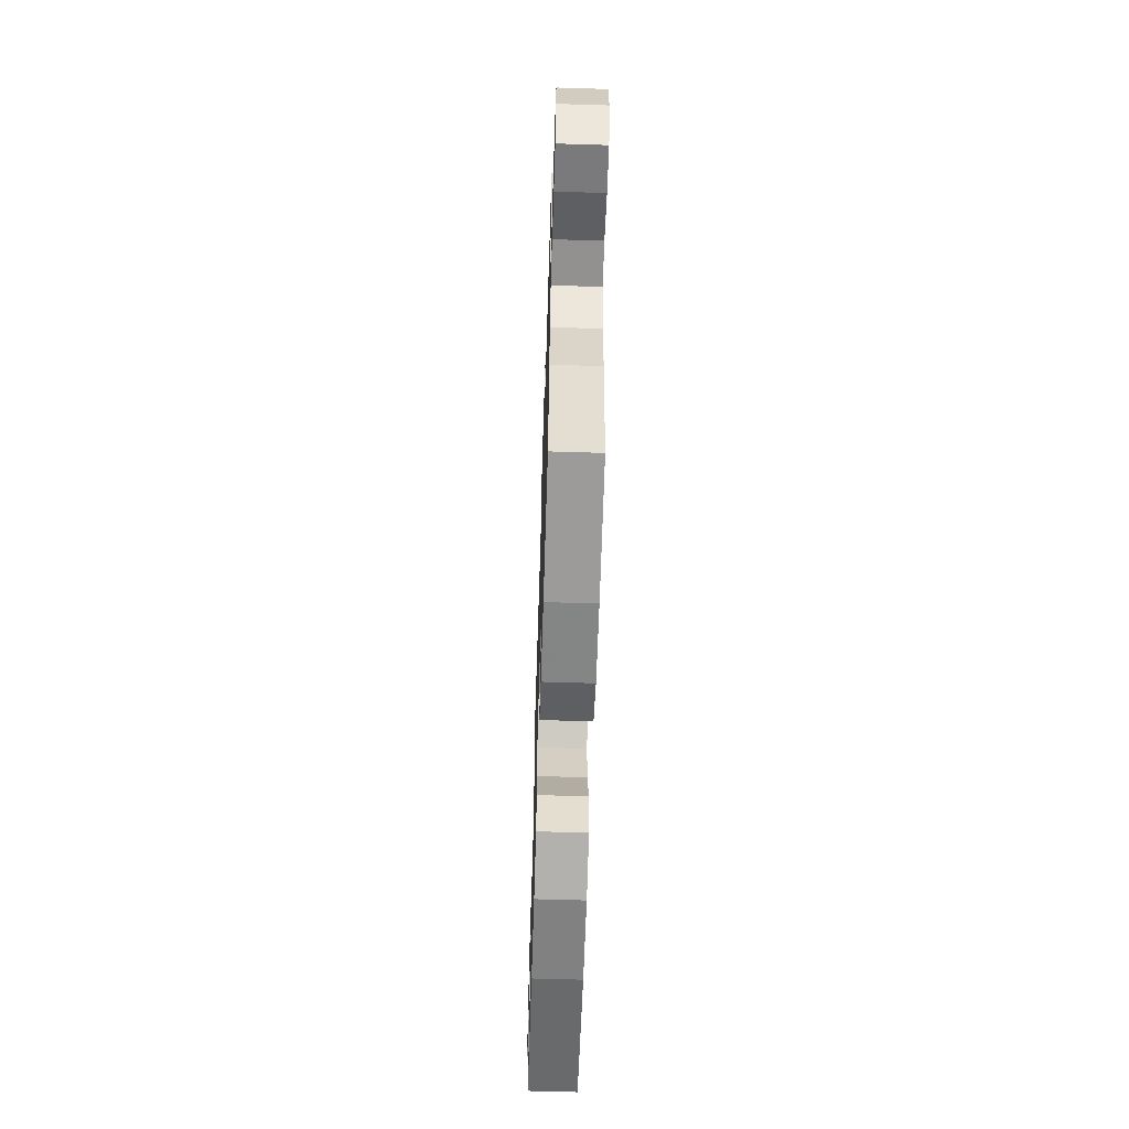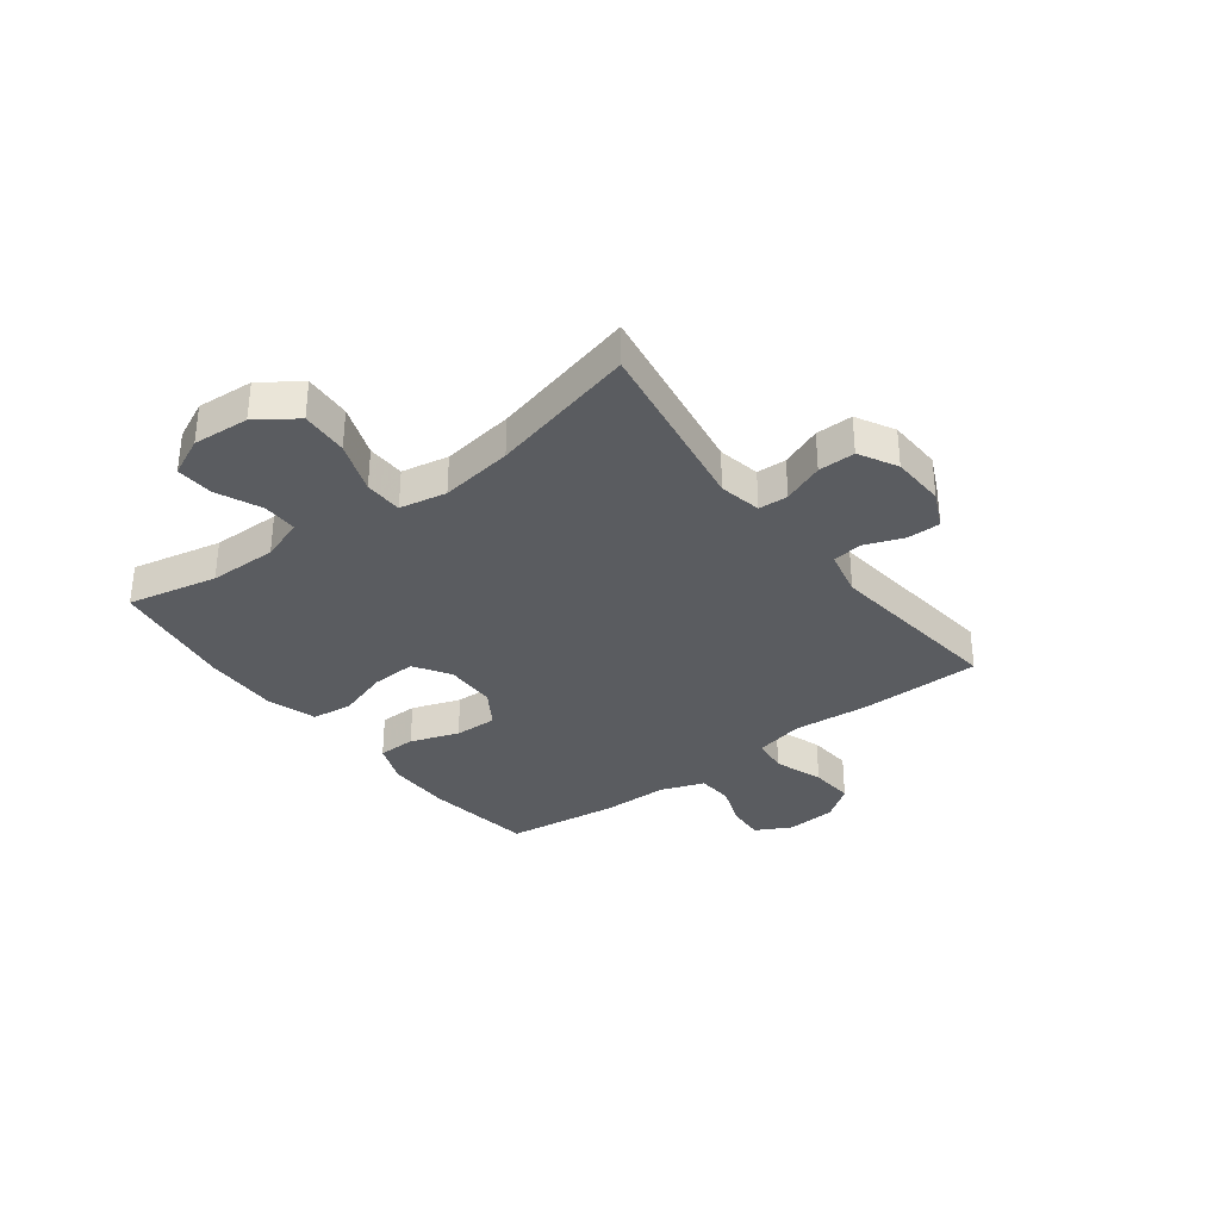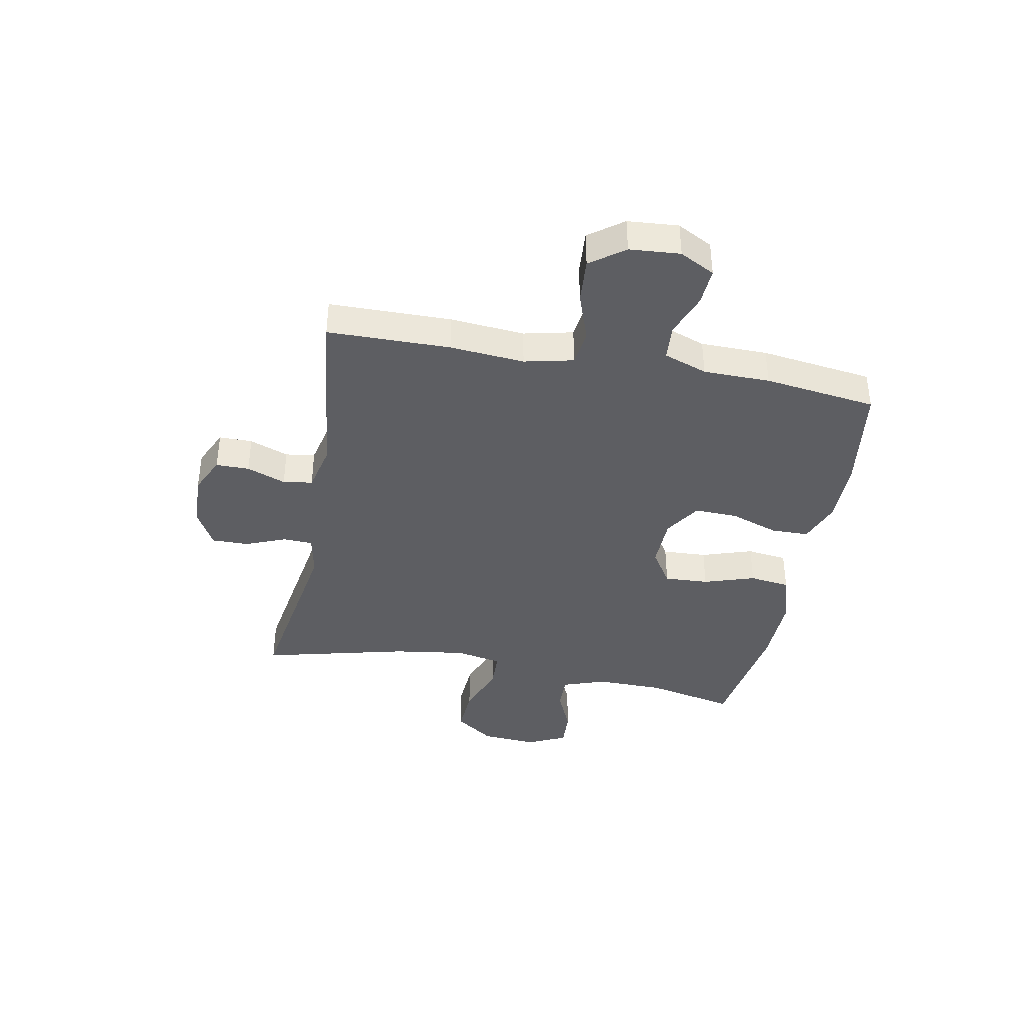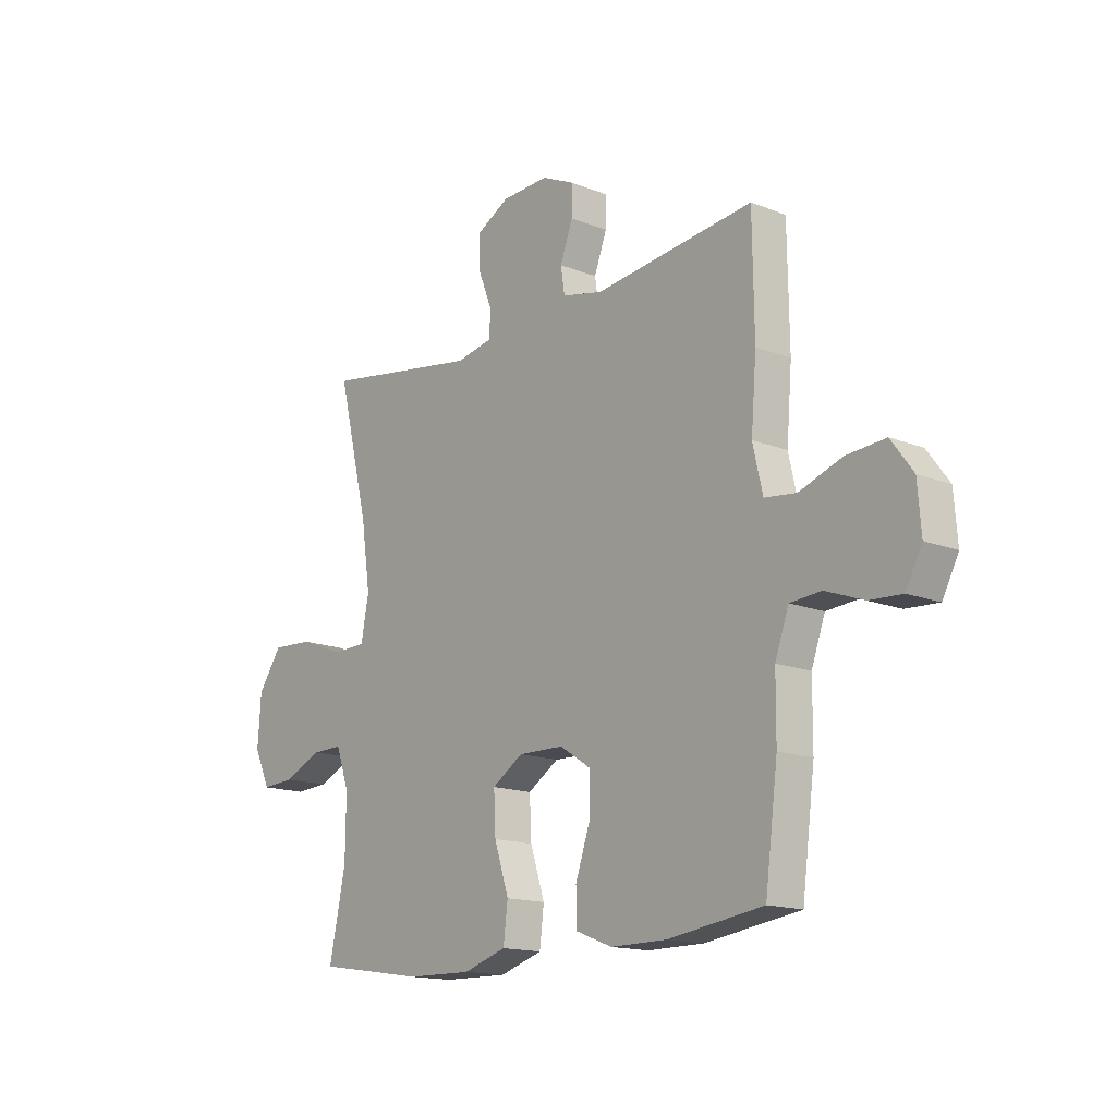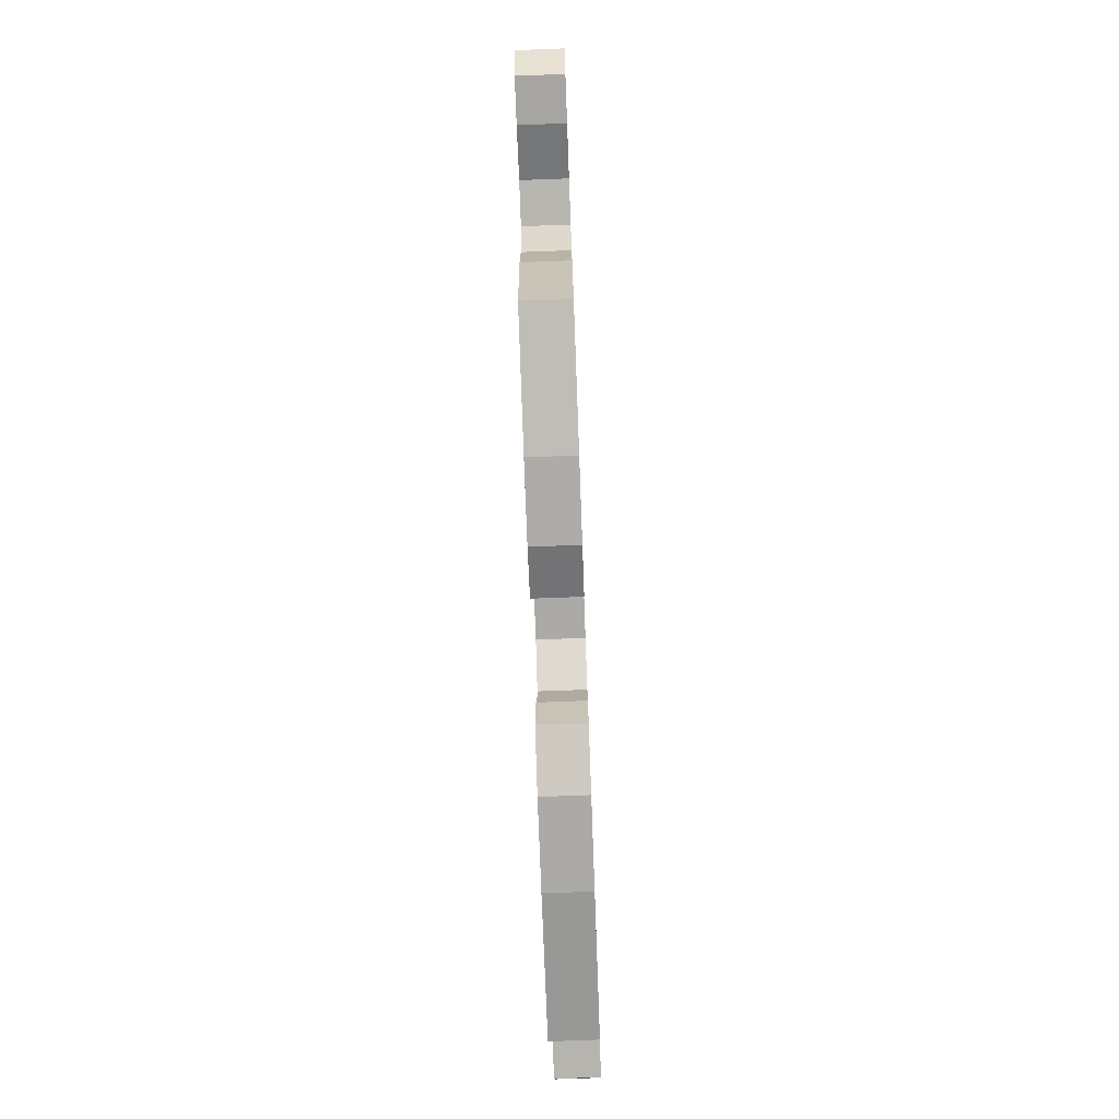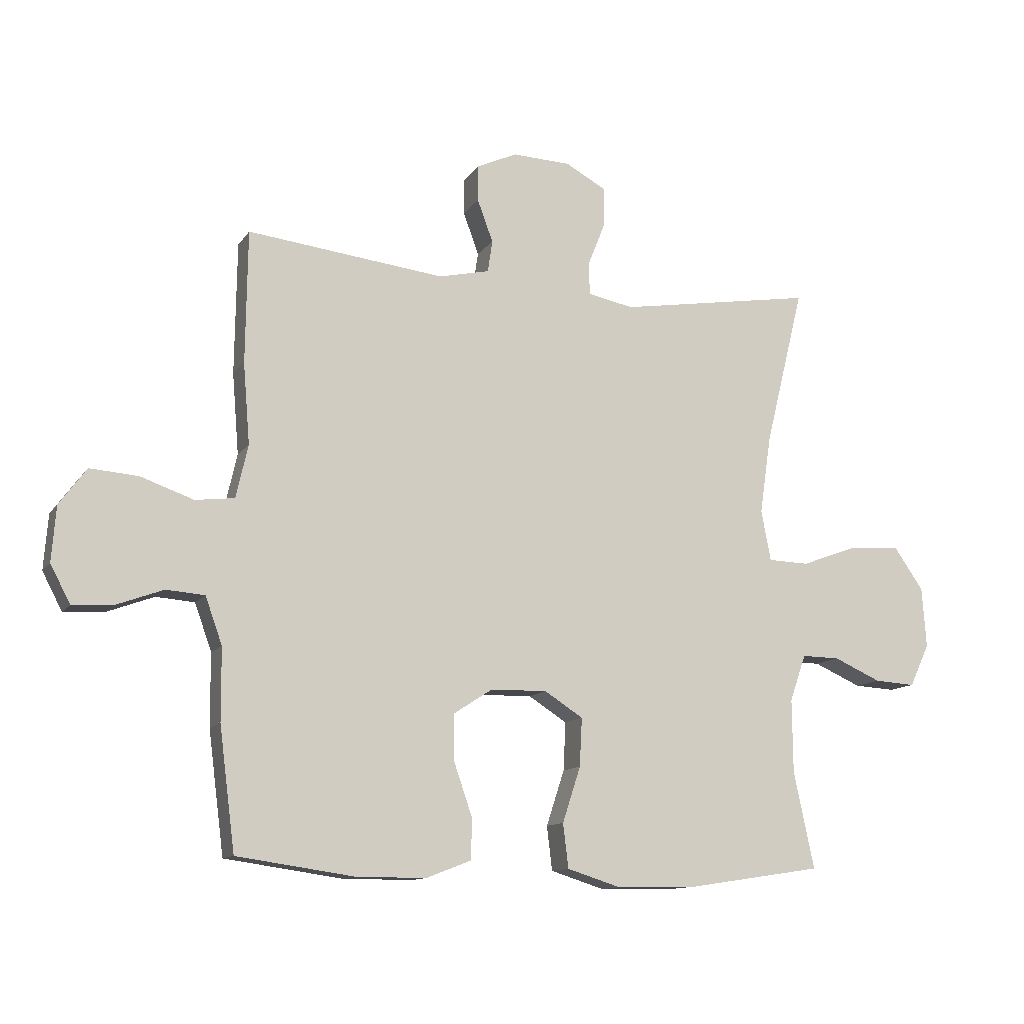
<metadata>
{"format":"obj","ext":"obj","renderer":"f3d","projection":"perspective","resolution":1024,"background":"white","views":[{"elev":-61.6,"azim":88.2,"up":"+Z"},{"elev":-33.6,"azim":-52.9,"up":"+Y"},{"elev":-39.4,"azim":79.2,"up":"+Y"},{"elev":-15.3,"azim":50.0,"up":"+Z"},{"elev":-77.0,"azim":92.1,"up":"+Z"},{"elev":-11.9,"azim":158.9,"up":"+Z"}]}
</metadata>
<code>
v 0.5 0.07 0.5
v 0.503 0.07 0.28
v 0.492 0.07 0.146
v 0.512 0.07 0.058
v 0.577 0.07 0.05
v 0.665 0.07 0.081
v 0.745 0.07 0.087
v 0.79 0.07 0.026
v 0.797 0.07 -0.065
v 0.764 0.07 -0.128
v 0.697 0.07 -0.124
v 0.619 0.07 -0.095
v 0.555 0.07 -0.1
v 0.527 0.07 -0.178
v 0.526 0.07 -0.298
v 0.5 0.07 -0.5
v 0.305 0.07 -0.528
v 0.189 0.07 -0.528
v 0.114 0.07 -0.499
v 0.113 0.07 -0.431
v 0.143 0.07 -0.344
v 0.145 0.07 -0.267
v 0.08 0.07 -0.225
v -0.014 0.07 -0.223
v -0.078 0.07 -0.264
v -0.074 0.07 -0.344
v -0.044 0.07 -0.436
v -0.053 0.07 -0.509
v -0.142 0.07 -0.537
v -0.276 0.07 -0.534
v -0.5 0.07 -0.5
v -0.466 0.07 -0.339
v -0.465 0.07 -0.217
v -0.492 0.07 -0.14
v -0.555 0.07 -0.141
v -0.634 0.07 -0.176
v -0.702 0.07 -0.18
v -0.735 0.07 -0.11
v -0.728 0.07 -0.009
v -0.679 0.07 0.061
v -0.594 0.07 0.056
v -0.5 0.07 0.021
v -0.432 0.07 0.023
v -0.416 0.07 0.107
v -0.435 0.07 0.237
v -0.5 0.07 0.5
v -0.174 0.07 0.447
v -0.098 0.07 0.462
v -0.096 0.07 0.515
v -0.125 0.07 0.588
v -0.126 0.07 0.654
v -0.058 0.07 0.691
v 0.039 0.07 0.695
v 0.106 0.07 0.664
v 0.106 0.07 0.604
v 0.08 0.07 0.534
v 0.088 0.07 0.481
v 0.172 0.07 0.462
v 0.5 0 0.5
v 0.503 0 0.28
v 0.492 0 0.146
v 0.512 0 0.058
v 0.577 0 0.05
v 0.665 0 0.081
v 0.745 0 0.087
v 0.79 0 0.026
v 0.797 0 -0.065
v 0.764 0 -0.128
v 0.697 0 -0.124
v 0.619 0 -0.095
v 0.555 0 -0.1
v 0.527 0 -0.178
v 0.526 0 -0.298
v 0.5 0 -0.5
v 0.305 0 -0.528
v 0.189 0 -0.528
v 0.114 0 -0.499
v 0.113 0 -0.431
v 0.143 0 -0.344
v 0.145 0 -0.267
v 0.08 0 -0.225
v -0.014 0 -0.223
v -0.078 0 -0.264
v -0.074 0 -0.344
v -0.044 0 -0.436
v -0.053 0 -0.509
v -0.142 0 -0.537
v -0.276 0 -0.534
v -0.5 0 -0.5
v -0.466 0 -0.339
v -0.465 0 -0.217
v -0.492 0 -0.14
v -0.555 0 -0.141
v -0.634 0 -0.176
v -0.702 0 -0.18
v -0.735 0 -0.11
v -0.728 0 -0.009
v -0.679 0 0.061
v -0.594 0 0.056
v -0.5 0 0.021
v -0.432 0 0.023
v -0.416 0 0.107
v -0.435 0 0.237
v -0.5 0 0.5
v -0.174 0 0.447
v -0.098 0 0.462
v -0.096 0 0.515
v -0.125 0 0.588
v -0.126 0 0.654
v -0.058 0 0.691
v 0.039 0 0.695
v 0.106 0 0.664
v 0.106 0 0.604
v 0.08 0 0.534
v 0.088 0 0.481
v 0.172 0 0.462
f 54 55 56
f 53 54 56
f 52 53 56
f 51 52 56
f 50 51 56
f 49 50 56
f 48 49 56 57
f 47 48 57 58
f 45 46 47
f 44 45 47 58
f 40 41 42
f 39 40 42
f 38 39 42
f 37 38 42
f 36 37 42
f 35 36 42
f 34 35 42 43
f 33 34 43
f 1 2 3
f 58 1 3
f 44 58 3
f 43 44 3
f 33 43 3
f 32 33 3
f 30 31 32
f 29 30 32
f 28 29 32
f 27 28 32
f 26 27 32
f 19 20 21
f 18 19 21
f 17 18 21
f 16 17 21
f 15 16 21
f 14 15 21
f 13 14 21 22
f 10 11 12
f 9 10 12
f 8 9 12
f 7 8 12
f 6 7 12
f 5 6 12
f 4 5 12 13
f 32 3 4
f 25 26 32
f 24 25 32
f 24 32 4
f 23 24 4 13
f 13 22 23
f 114 113 112
f 114 112 111
f 114 111 110
f 114 110 109
f 114 109 108
f 114 108 107
f 115 114 107 106
f 116 115 106 105
f 105 104 103
f 116 105 103 102
f 100 99 98
f 100 98 97
f 100 97 96
f 100 96 95
f 100 95 94
f 100 94 93
f 101 100 93 92
f 101 92 91
f 61 60 59
f 61 59 116
f 61 116 102
f 61 102 101
f 61 101 91
f 61 91 90
f 90 89 88
f 90 88 87
f 90 87 86
f 90 86 85
f 90 85 84
f 79 78 77
f 79 77 76
f 79 76 75
f 79 75 74
f 79 74 73
f 79 73 72
f 80 79 72 71
f 70 69 68
f 70 68 67
f 70 67 66
f 70 66 65
f 70 65 64
f 70 64 63
f 71 70 63 62
f 62 61 90
f 90 84 83
f 90 83 82
f 62 90 82
f 71 62 82 81
f 81 80 71
f 1 59 60 2
f 2 60 61 3
f 3 61 62 4
f 4 62 63 5
f 5 63 64 6
f 6 64 65 7
f 7 65 66 8
f 8 66 67 9
f 9 67 68 10
f 10 68 69 11
f 11 69 70 12
f 12 70 71 13
f 13 71 72 14
f 14 72 73 15
f 15 73 74 16
f 16 74 75 17
f 17 75 76 18
f 18 76 77 19
f 19 77 78 20
f 20 78 79 21
f 21 79 80 22
f 22 80 81 23
f 23 81 82 24
f 24 82 83 25
f 25 83 84 26
f 26 84 85 27
f 27 85 86 28
f 28 86 87 29
f 29 87 88 30
f 30 88 89 31
f 31 89 90 32
f 32 90 91 33
f 33 91 92 34
f 34 92 93 35
f 35 93 94 36
f 36 94 95 37
f 37 95 96 38
f 38 96 97 39
f 39 97 98 40
f 40 98 99 41
f 41 99 100 42
f 42 100 101 43
f 43 101 102 44
f 44 102 103 45
f 45 103 104 46
f 46 104 105 47
f 47 105 106 48
f 48 106 107 49
f 49 107 108 50
f 50 108 109 51
f 51 109 110 52
f 52 110 111 53
f 53 111 112 54
f 54 112 113 55
f 55 113 114 56
f 56 114 115 57
f 57 115 116 58
f 58 116 59 1

</code>
